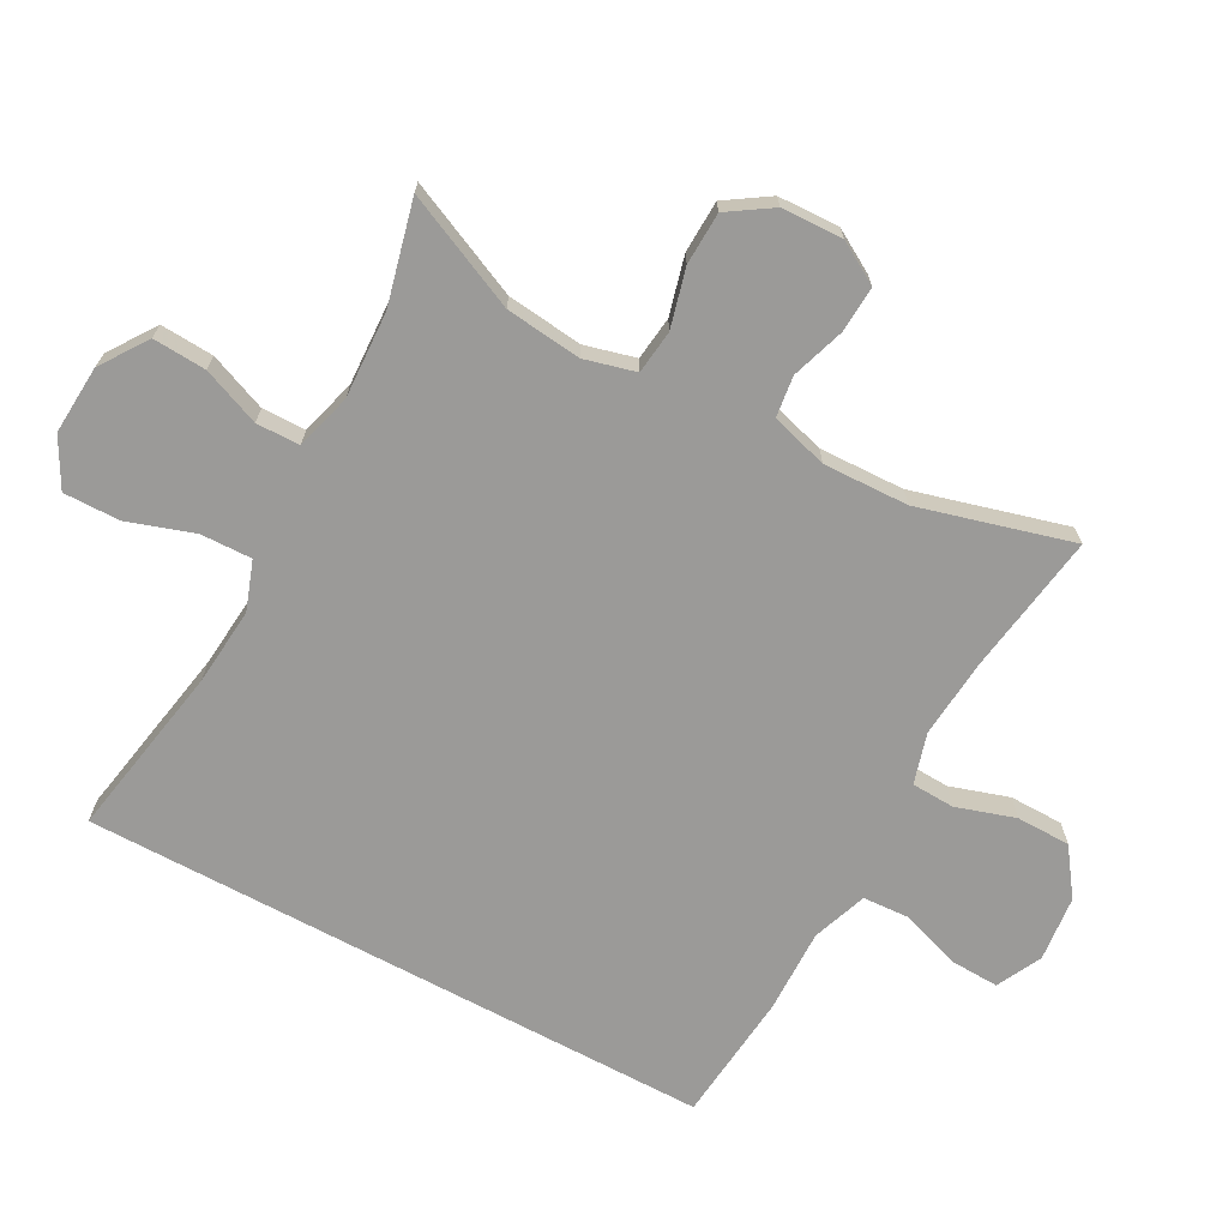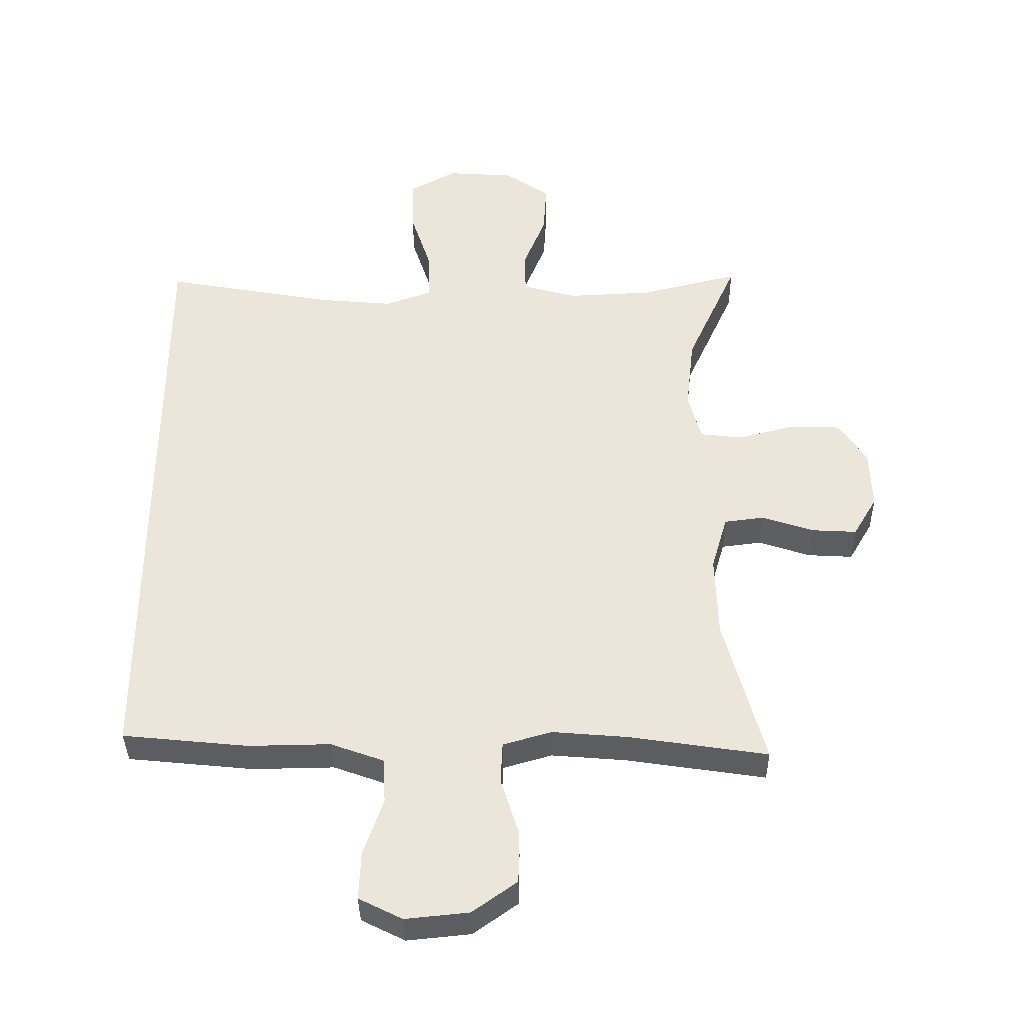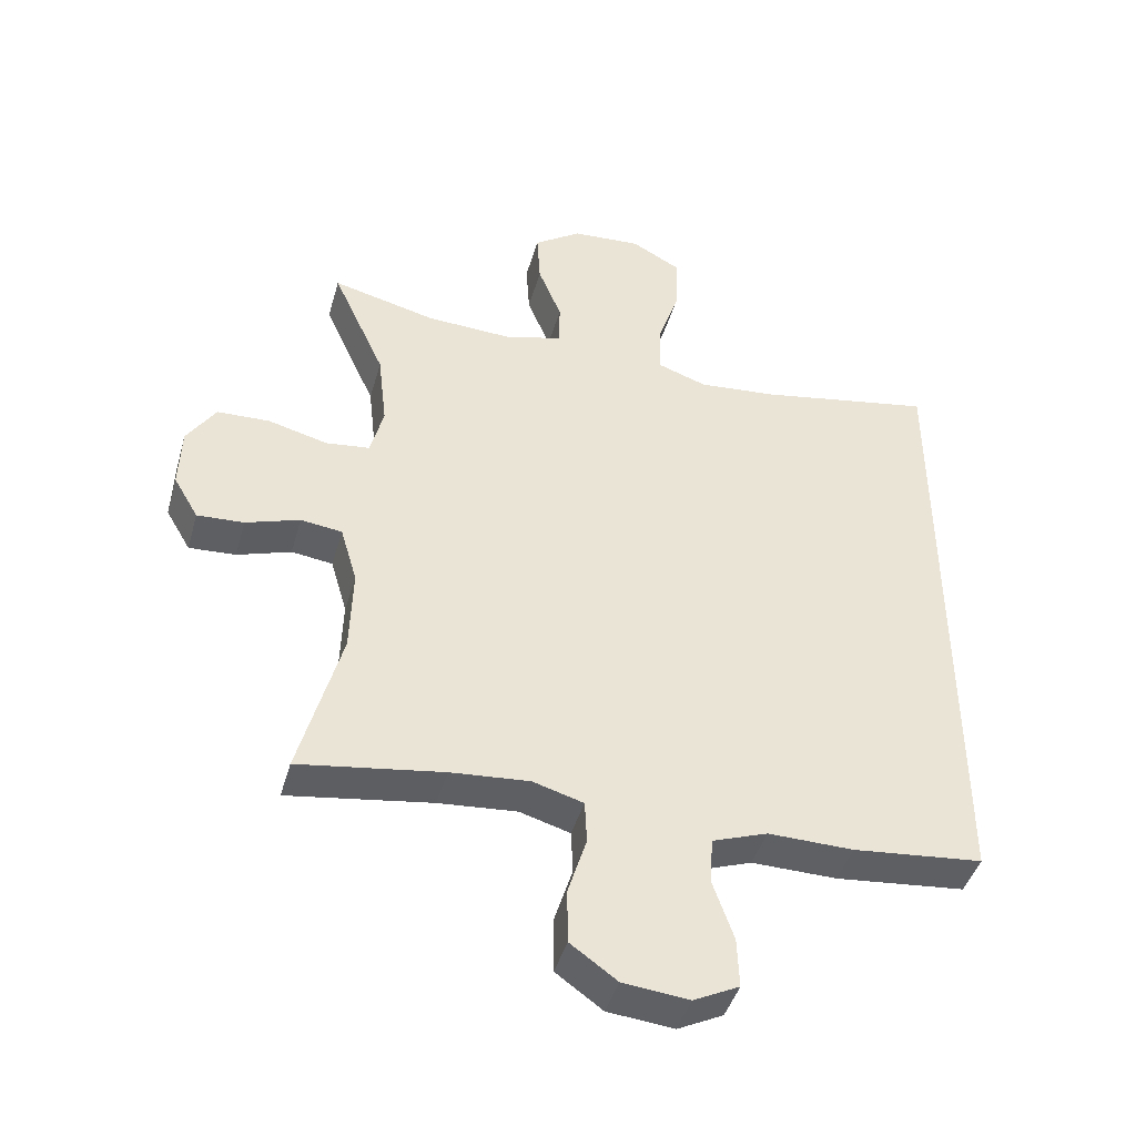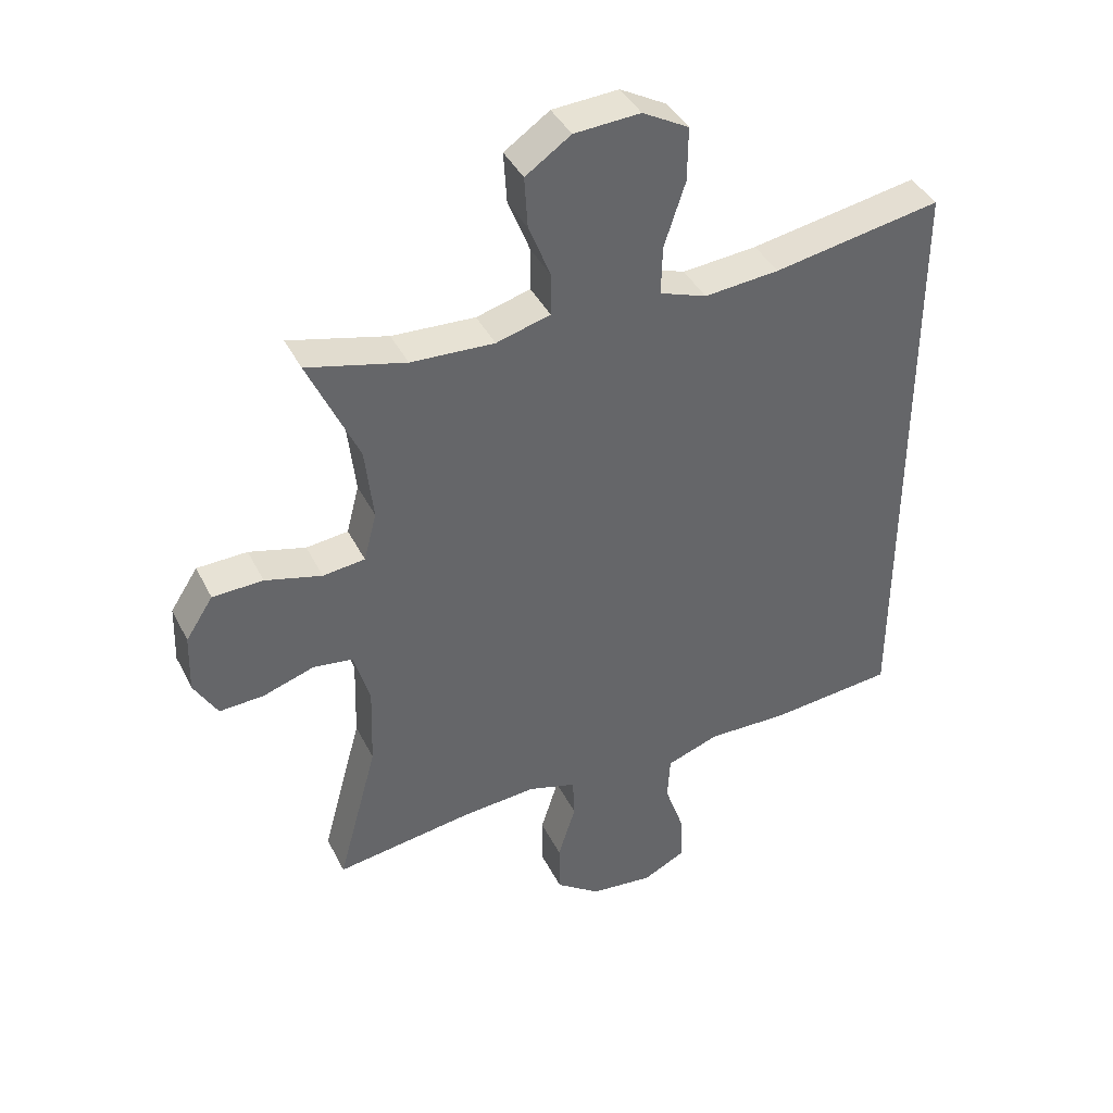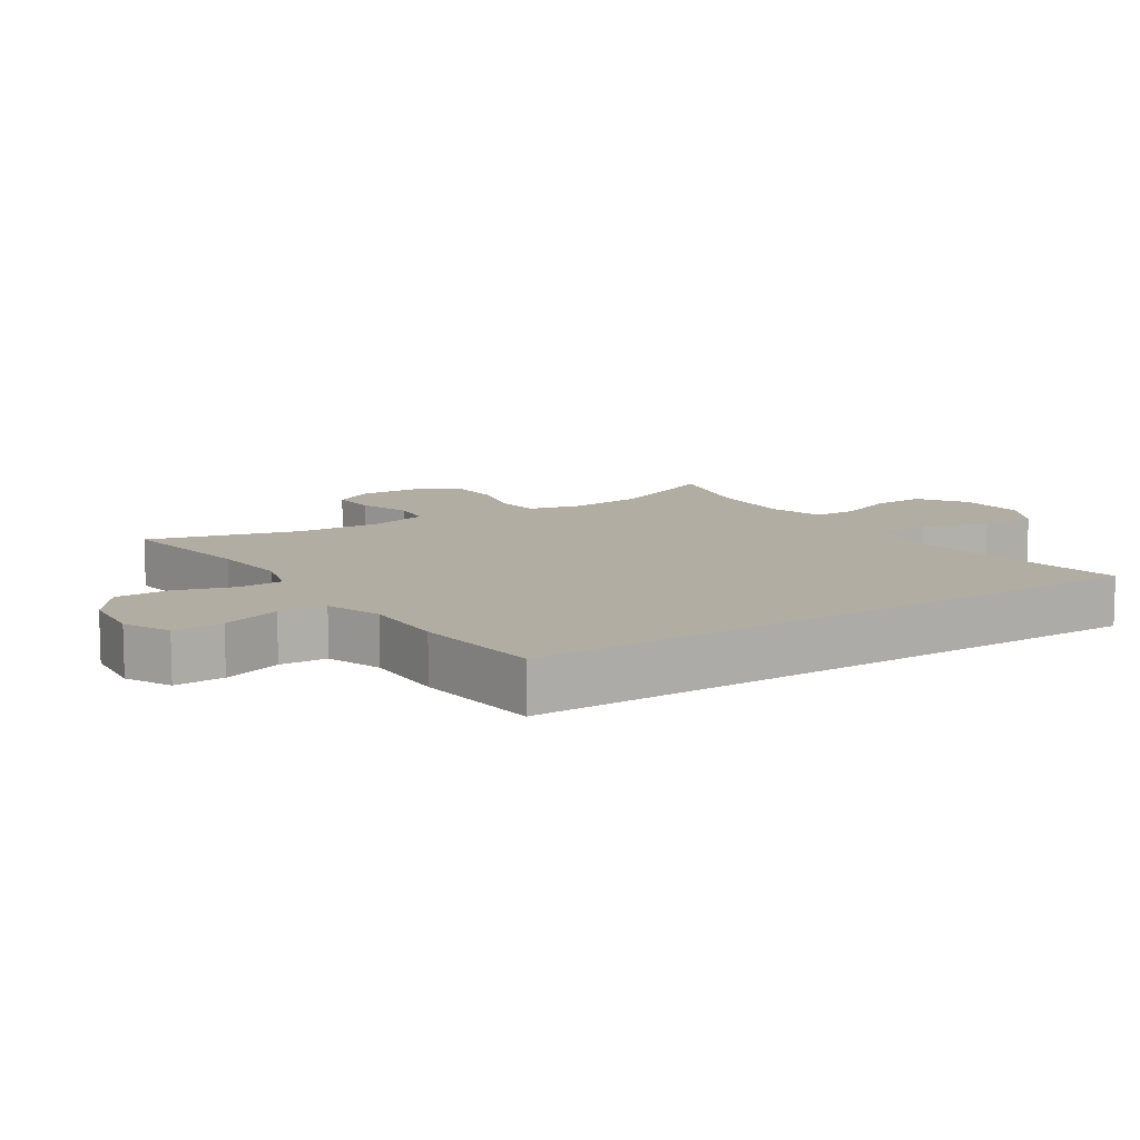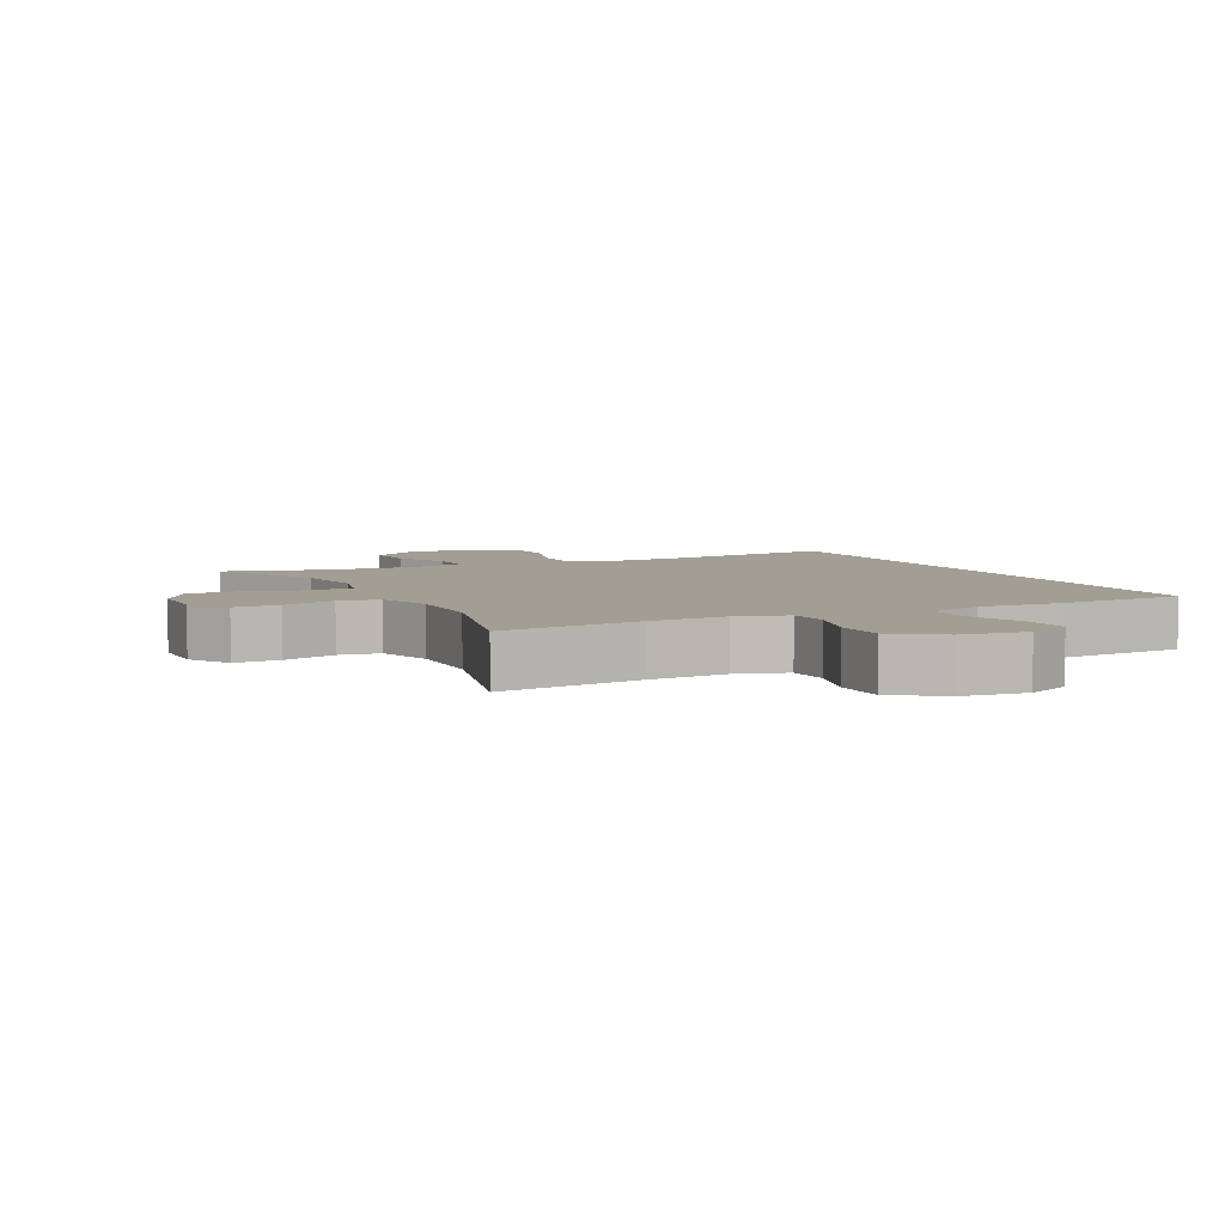
<metadata>
{"format":"obj","ext":"obj","renderer":"f3d","projection":"perspective","resolution":1024,"background":"white","views":[{"elev":-69.4,"azim":61.7,"up":"+Y"},{"elev":-37.1,"azim":0.8,"up":"+Z"},{"elev":-43.7,"azim":164.3,"up":"+Z"},{"elev":40.3,"azim":155.3,"up":"+Z"},{"elev":10.6,"azim":-123.1,"up":"+Y"},{"elev":5.2,"azim":154.2,"up":"+Y"}]}
</metadata>
<code>
v -0.5 0.07 0.5
v -0.236 0.07 0.452
v -0.118 0.07 0.441
v -0.044 0.07 0.467
v -0.046 0.07 0.544
v -0.079 0.07 0.645
v -0.08 0.07 0.73
v -0.007 0.07 0.77
v 0.097 0.07 0.763
v 0.168 0.07 0.714
v 0.163 0.07 0.633
v 0.128 0.07 0.546
v 0.129 0.07 0.48
v 0.214 0.07 0.456
v 0.345 0.07 0.462
v 0.5 0.07 0.5
v 0.421 0.07 0.326
v 0.408 0.07 0.211
v 0.428 0.07 0.134
v 0.494 0.07 0.126
v 0.583 0.07 0.149
v 0.662 0.07 0.146
v 0.705 0.07 0.08
v 0.708 0.07 -0.013
v 0.671 0.07 -0.076
v 0.601 0.07 -0.072
v 0.52 0.07 -0.045
v 0.458 0.07 -0.053
v 0.433 0.07 -0.139
v 0.437 0.07 -0.268
v 0.5 0.07 -0.5
v 0.284 0.07 -0.467
v 0.166 0.07 -0.457
v 0.09 0.07 -0.479
v 0.087 0.07 -0.544
v 0.115 0.07 -0.633
v 0.114 0.07 -0.715
v 0.044 0.07 -0.765
v -0.055 0.07 -0.775
v -0.123 0.07 -0.741
v -0.12 0.07 -0.666
v -0.089 0.07 -0.577
v -0.093 0.07 -0.506
v -0.176 0.07 -0.476
v -0.304 0.07 -0.478
v -0.5 0.07 -0.458
v -0.5 0 0.5
v -0.236 0 0.452
v -0.118 0 0.441
v -0.044 0 0.467
v -0.046 0 0.544
v -0.079 0 0.645
v -0.08 0 0.73
v -0.007 0 0.77
v 0.097 0 0.763
v 0.168 0 0.714
v 0.163 0 0.633
v 0.128 0 0.546
v 0.129 0 0.48
v 0.214 0 0.456
v 0.345 0 0.462
v 0.5 0 0.5
v 0.421 0 0.326
v 0.408 0 0.211
v 0.428 0 0.134
v 0.494 0 0.126
v 0.583 0 0.149
v 0.662 0 0.146
v 0.705 0 0.08
v 0.708 0 -0.013
v 0.671 0 -0.076
v 0.601 0 -0.072
v 0.52 0 -0.045
v 0.458 0 -0.053
v 0.433 0 -0.139
v 0.437 0 -0.268
v 0.5 0 -0.5
v 0.284 0 -0.467
v 0.166 0 -0.457
v 0.09 0 -0.479
v 0.087 0 -0.544
v 0.115 0 -0.633
v 0.114 0 -0.715
v 0.044 0 -0.765
v -0.055 0 -0.775
v -0.123 0 -0.741
v -0.12 0 -0.666
v -0.089 0 -0.577
v -0.093 0 -0.506
v -0.176 0 -0.476
v -0.304 0 -0.478
v -0.5 0 -0.458
f 46 1 2
f 45 46 2
f 44 45 2
f 43 44 2 3
f 42 43 3 4
f 40 41 42
f 39 40 42
f 38 39 42
f 37 38 42
f 36 37 42
f 35 36 42
f 34 35 42 4
f 33 34 4 5
f 32 33 5
f 30 31 32 5
f 5 6 7
f 30 5 7
f 29 30 7
f 28 29 7
f 27 28 7
f 25 26 27
f 24 25 27
f 23 24 27
f 22 23 27
f 21 22 27
f 20 21 27
f 19 20 27
f 15 16 17
f 14 15 17 18
f 13 14 18 19
f 10 11 12
f 9 10 12
f 8 9 12
f 7 8 12
f 7 12 13
f 27 7 13
f 13 19 27
f 48 47 92
f 48 92 91
f 48 91 90
f 49 48 90 89
f 50 49 89 88
f 88 87 86
f 88 86 85
f 88 85 84
f 88 84 83
f 88 83 82
f 88 82 81
f 50 88 81 80
f 51 50 80 79
f 51 79 78
f 51 78 77 76
f 53 52 51
f 53 51 76
f 53 76 75
f 53 75 74
f 53 74 73
f 73 72 71
f 73 71 70
f 73 70 69
f 73 69 68
f 73 68 67
f 73 67 66
f 73 66 65
f 63 62 61
f 64 63 61 60
f 65 64 60 59
f 58 57 56
f 58 56 55
f 58 55 54
f 58 54 53
f 59 58 53
f 59 53 73
f 73 65 59
f 1 47 48 2
f 2 48 49 3
f 3 49 50 4
f 4 50 51 5
f 5 51 52 6
f 6 52 53 7
f 7 53 54 8
f 8 54 55 9
f 9 55 56 10
f 10 56 57 11
f 11 57 58 12
f 12 58 59 13
f 13 59 60 14
f 14 60 61 15
f 15 61 62 16
f 16 62 63 17
f 17 63 64 18
f 18 64 65 19
f 19 65 66 20
f 20 66 67 21
f 21 67 68 22
f 22 68 69 23
f 23 69 70 24
f 24 70 71 25
f 25 71 72 26
f 26 72 73 27
f 27 73 74 28
f 28 74 75 29
f 29 75 76 30
f 30 76 77 31
f 31 77 78 32
f 32 78 79 33
f 33 79 80 34
f 34 80 81 35
f 35 81 82 36
f 36 82 83 37
f 37 83 84 38
f 38 84 85 39
f 39 85 86 40
f 40 86 87 41
f 41 87 88 42
f 42 88 89 43
f 43 89 90 44
f 44 90 91 45
f 45 91 92 46
f 46 92 47 1

</code>
